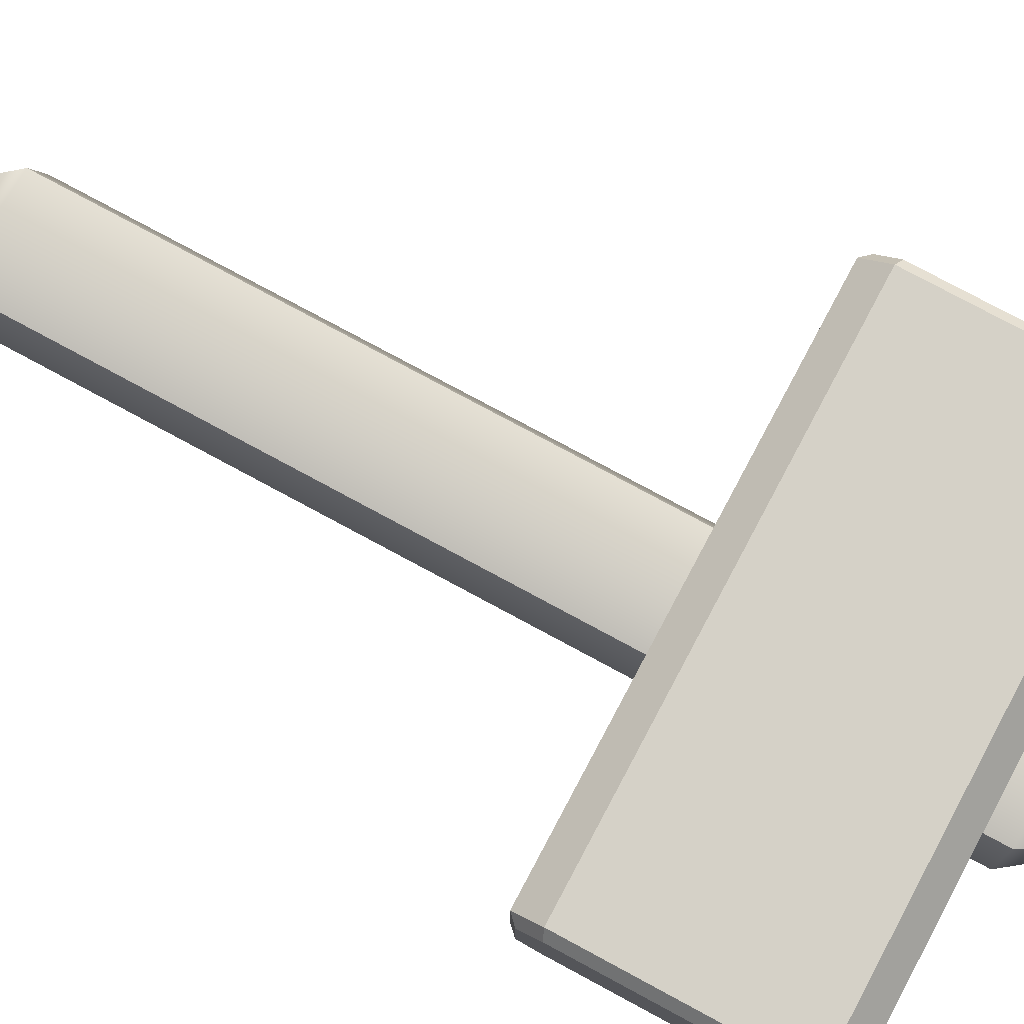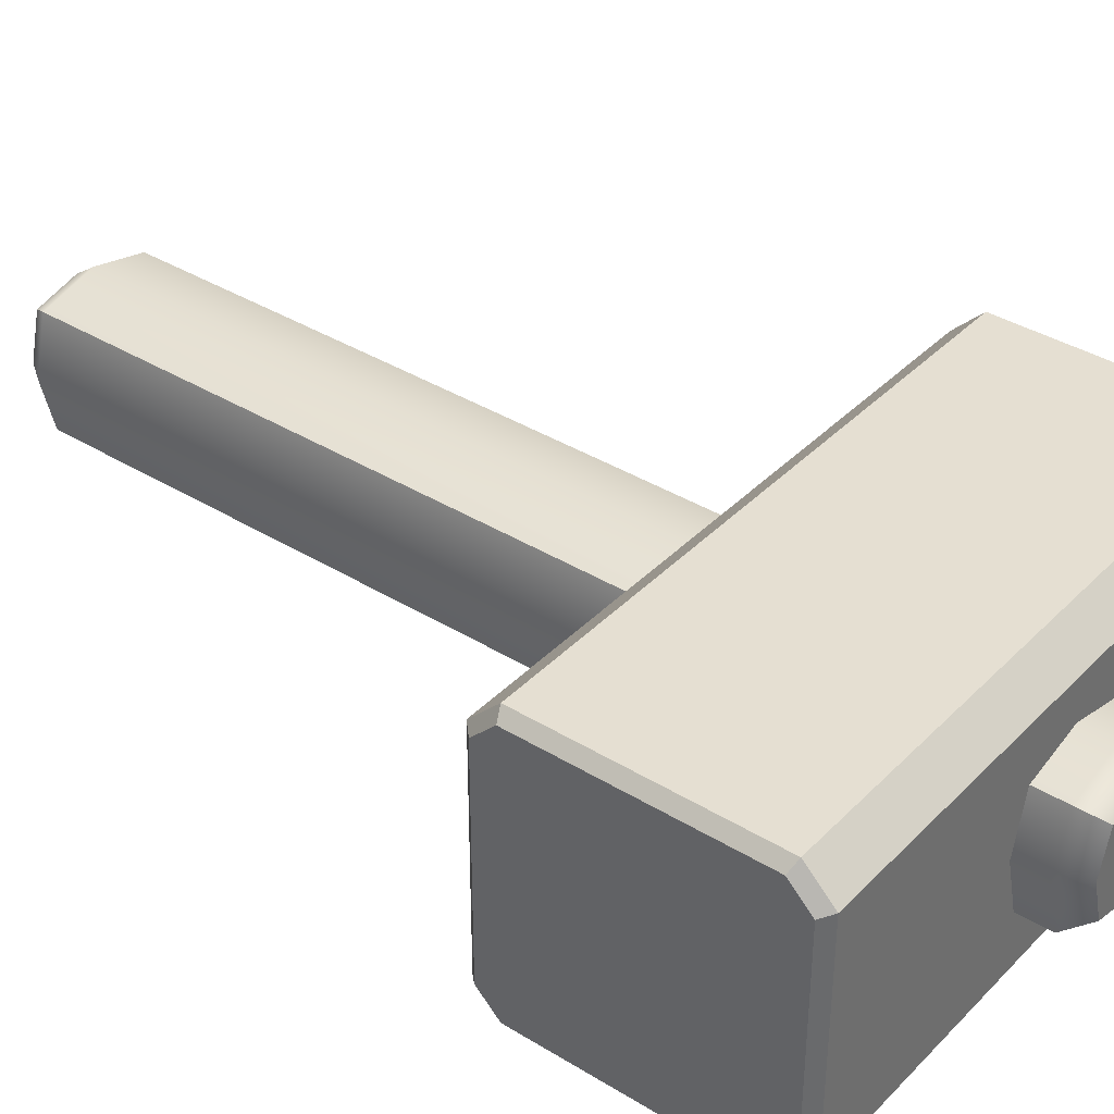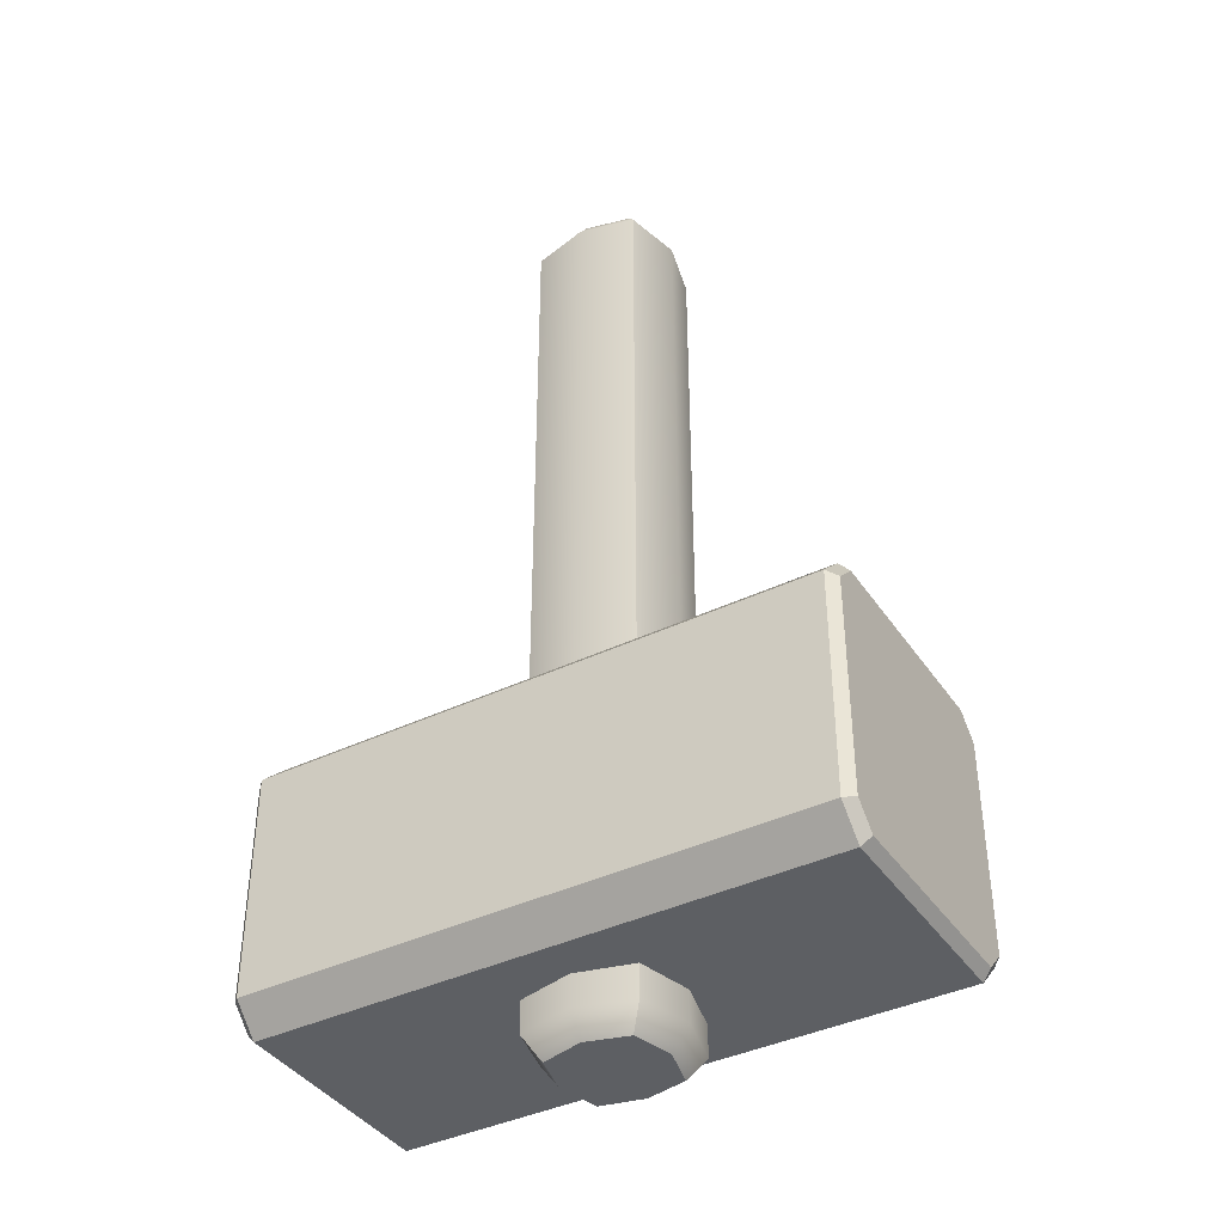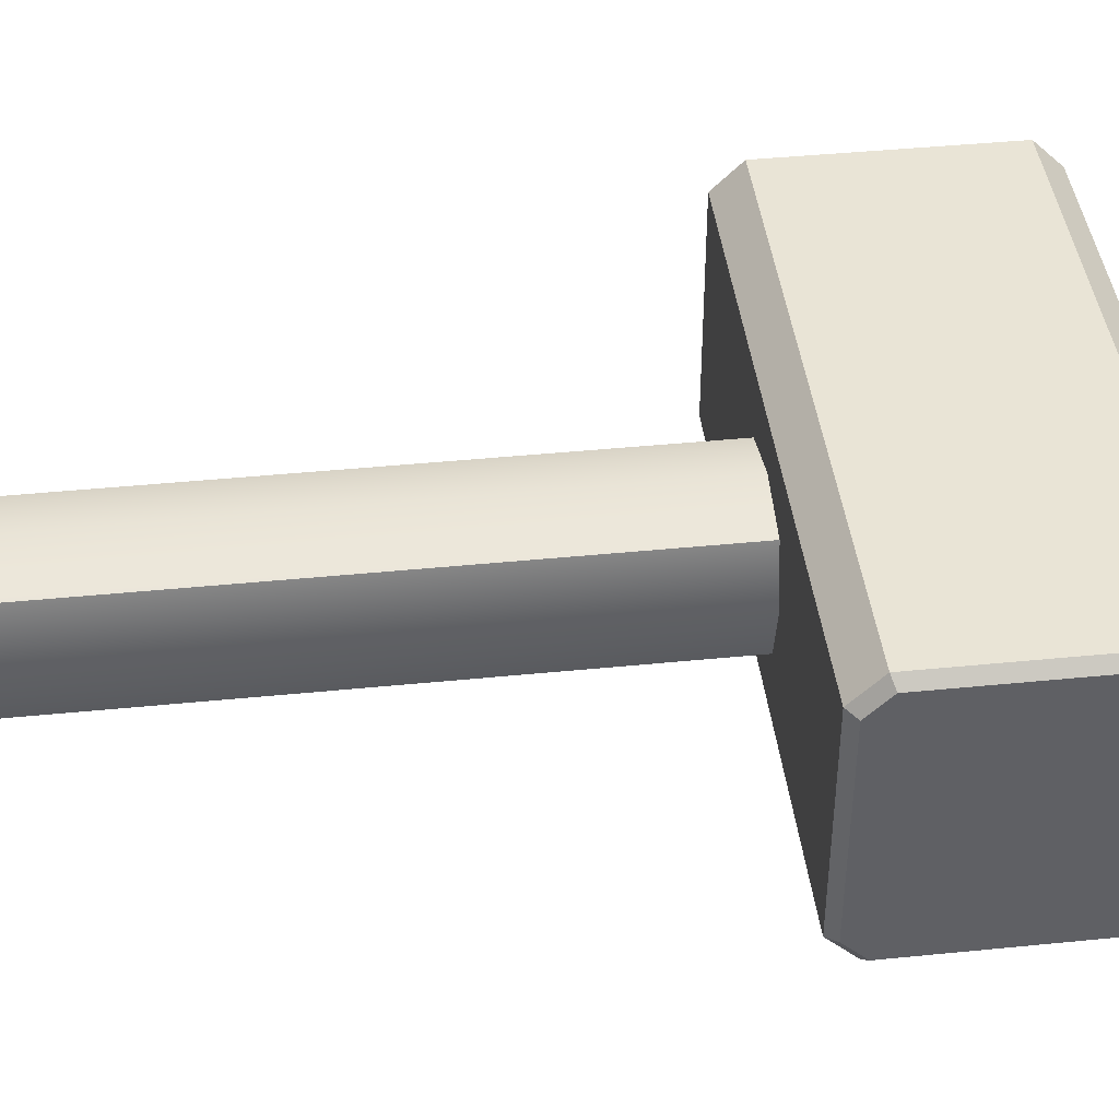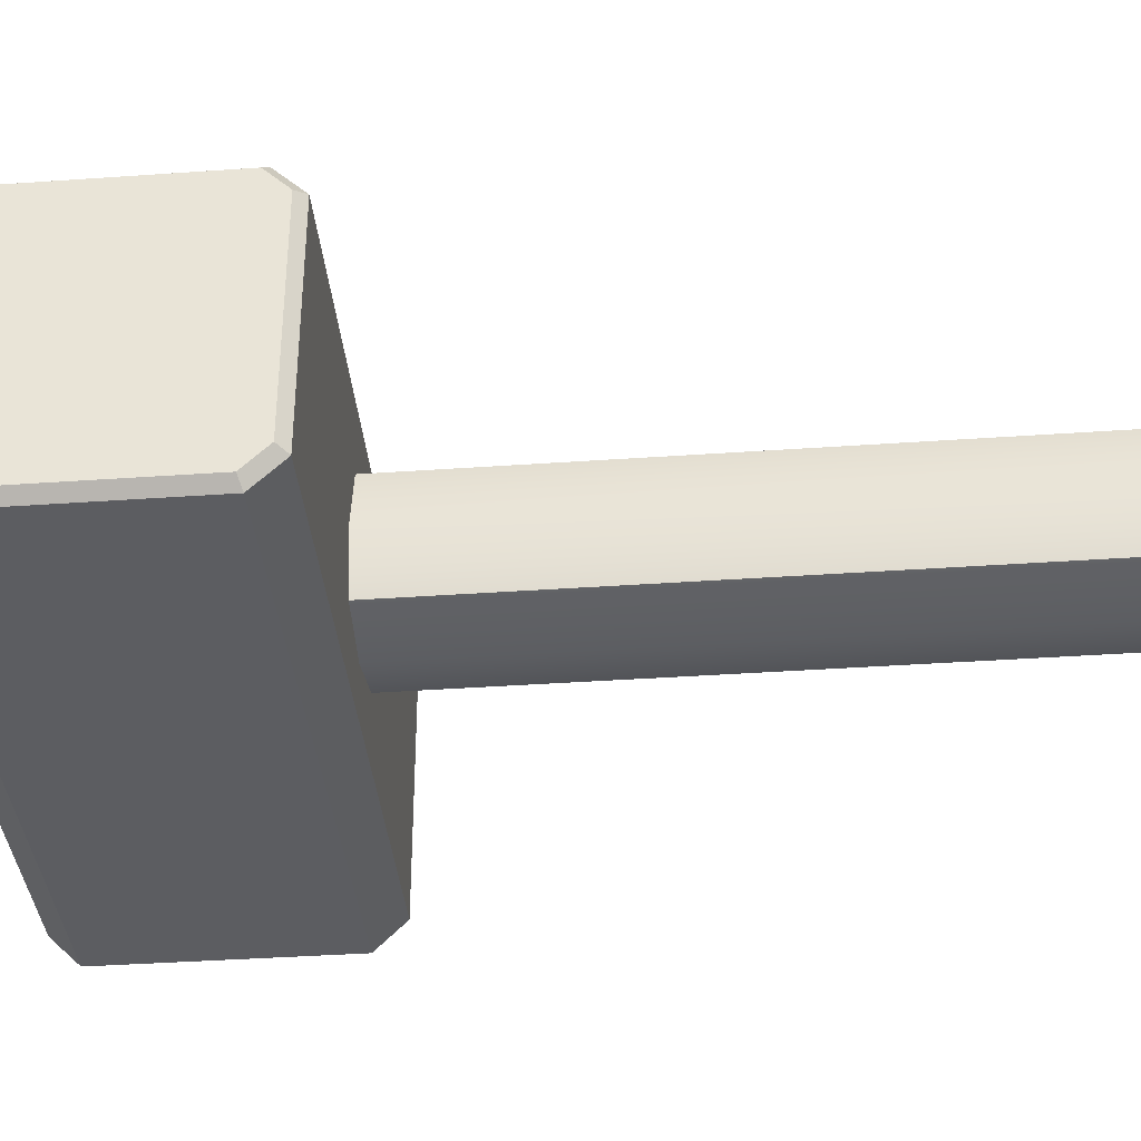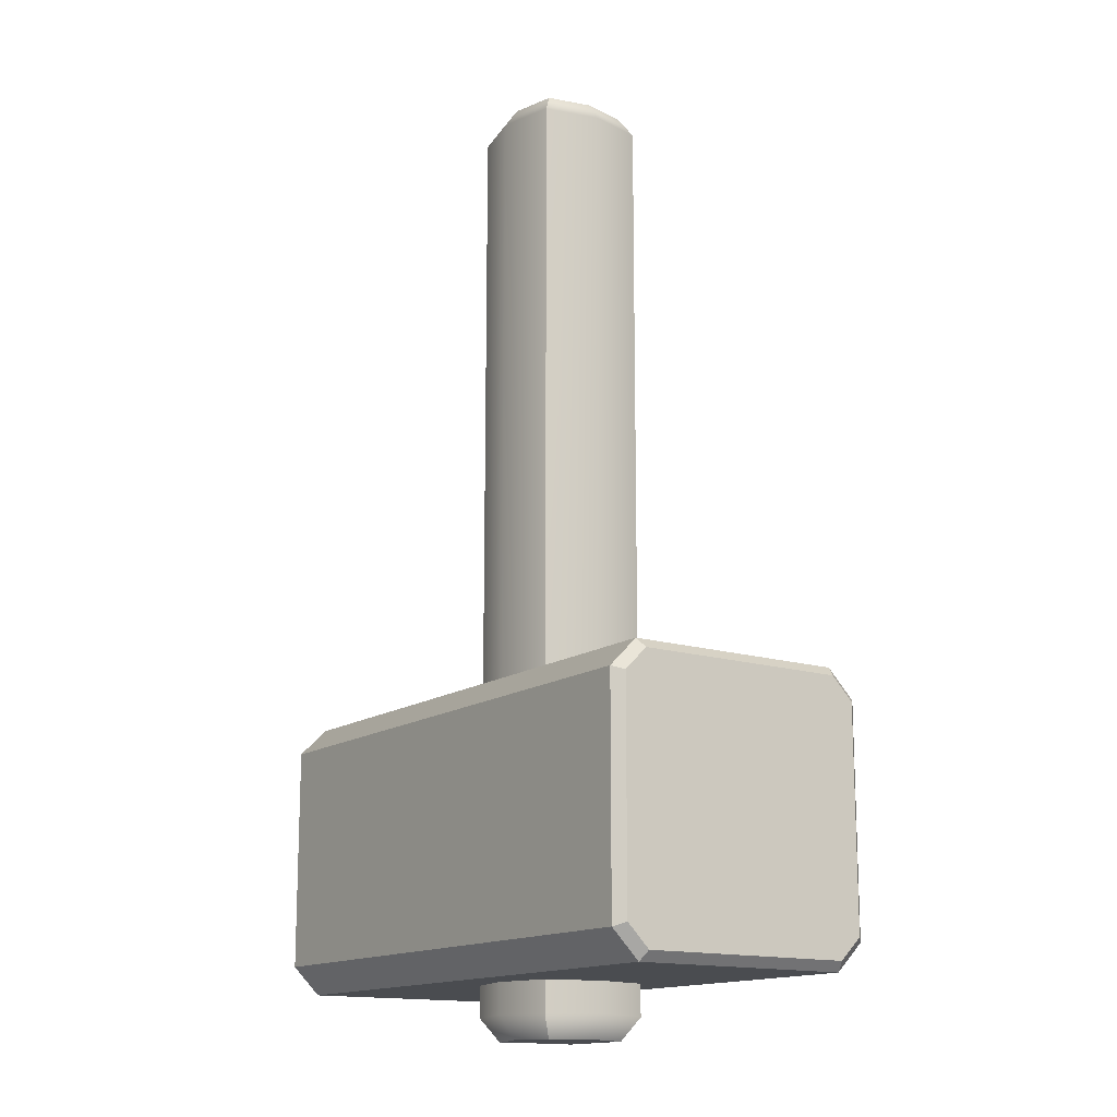
<metadata>
{"format":"obj","ext":"obj","renderer":"f3d","projection":"perspective","resolution":1024,"background":"white","views":[{"elev":79.5,"azim":118.2,"up":"+Y"},{"elev":37.5,"azim":128.2,"up":"+Y"},{"elev":-40.0,"azim":30.7,"up":"+Z"},{"elev":42.6,"azim":83.2,"up":"+Y"},{"elev":-37.2,"azim":-84.8,"up":"+Y"},{"elev":-14.7,"azim":55.3,"up":"+Z"}]}
</metadata>
<code>
g default
v -1.061 -0.3859 -0.7306
v -1.027 -0.4 -0.6965
v -1.061 0.3859 -0.7306
v -1.027 0.4 -0.6965
v -1.061 -0.4659 -0.8106
v -1.027 -0.5 -0.7965
v 1.013 -0.3859 -0.7306
v 0.9785 -0.4 -0.6965
v 1.013 0.3859 -0.7306
v 0.9785 0.4 -0.6965
v 1.013 -0.4659 -0.8106
v 0.9785 -0.5 -0.7965
v -1.061 0.4659 -0.8106
v -1.027 0.5 -0.7965
v -1.061 0.4659 -1.582
v -1.027 0.5 -1.596
v 1.013 0.4659 -0.8106
v 0.9785 0.5 -0.7965
v 1.013 0.4659 -1.582
v 0.9785 0.5 -1.596
v -1.061 0.3859 -1.662
v -1.027 0.4 -1.696
v -1.061 -0.3859 -1.662
v -1.027 -0.4 -1.696
v 1.013 0.3859 -1.662
v 0.9785 0.4 -1.696
v 1.013 -0.3859 -1.662
v 0.9785 -0.4 -1.696
v -1.061 -0.4659 -1.582
v -1.027 -0.5 -1.596
v 1.013 -0.4659 -1.582
v 0.9785 -0.5 -1.596
g Hammer_Head
f 1 2 4 3
f 2 1 5 6
f 3 4 14 13
f 6 5 29 30
f 7 8 12 11
f 8 7 9 10
f 10 9 17 18
f 11 12 32 31
f 13 14 16 15
f 15 16 22 21
f 18 17 19 20
f 20 19 25 26
f 21 22 24 23
f 23 24 30 29
f 26 25 27 28
f 28 27 31 32
f 2 8 10 4
f 14 18 20 16
f 22 26 28 24
f 30 32 12 6
f 7 11 31 27 25 19 17 9
f 23 29 5 1 3 13 15 21
f 2 6 12 8
f 14 4 10 18
f 22 16 20 26
f 30 24 28 32
g default
v -0.1734 -0.1585 1.562
v 0.1435 -0.1585 1.562
v -0.1734 0.1585 1.562
v 0.1435 0.1585 1.562
v -0.1651 0.1502 -1.892
v 0.1352 0.1502 -1.892
v -0.1651 -0.1502 -1.892
v 0.1352 -0.1502 -1.892
v -0.01496 -0.1988 1.56
v -0.01496 -0.1884 -1.889
v -0.01496 0.1884 -1.889
v -0.01496 0.1988 1.56
v -0.2138 0 1.56
v -0.01496 0 1.562
v 0.1838 0 1.56
v 0.1734 0 -1.889
v -0.01496 0 -1.892
v -0.2033 0 -1.889
v -0.2147 0.1997 1.49
v -0.01496 0.2506 1.486
v 0.1848 0.1997 1.49
v 0.2356 0 1.486
v 0.1848 -0.1997 1.49
v -0.01496 -0.2506 1.486
v -0.2147 -0.1997 1.49
v -0.2655 0 1.486
v -0.2147 -0.1997 -1.81
v -0.01496 -0.2506 -1.806
v 0.1848 -0.1997 -1.81
v 0.2356 0 -1.806
v 0.1848 0.1997 -1.81
v -0.01496 0.2506 -1.806
v -0.2147 0.1997 -1.81
v -0.2655 0 -1.806
g Hammer_Handle
f 44 46 47 36
f 63 64 52 53
f 48 49 43 38
f 55 56 60 61
f 53 54 62 63
f 65 66 58 51
f 59 60 56 57
f 37 43 49 50
f 51 52 64 65
f 45 46 44 35
f 33 41 46 45
f 47 46 41 34
f 54 55 61 62
f 42 49 48 40
f 50 49 42 39
f 66 59 57 58
f 35 44 52 51
f 53 52 44 36
f 47 54 53 36
f 34 55 54 47
f 41 56 55 34
f 57 56 41 33
f 58 57 33 45
f 51 58 45 35
f 39 42 60 59
f 61 60 42 40
f 62 61 40 48
f 63 62 48 38
f 43 64 63 38
f 65 64 43 37
f 50 66 65 37
f 39 59 66 50

</code>
